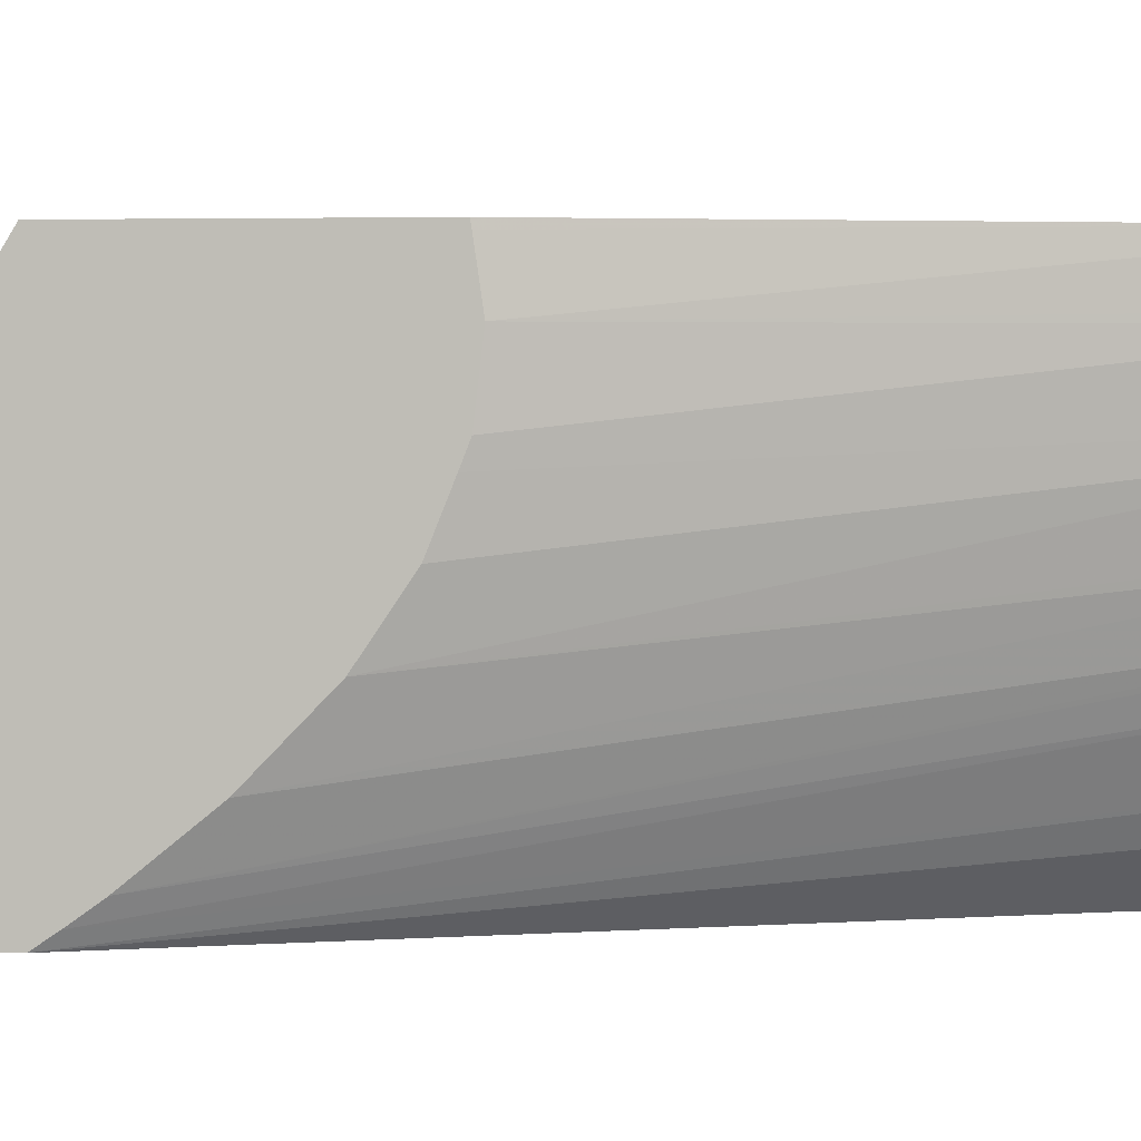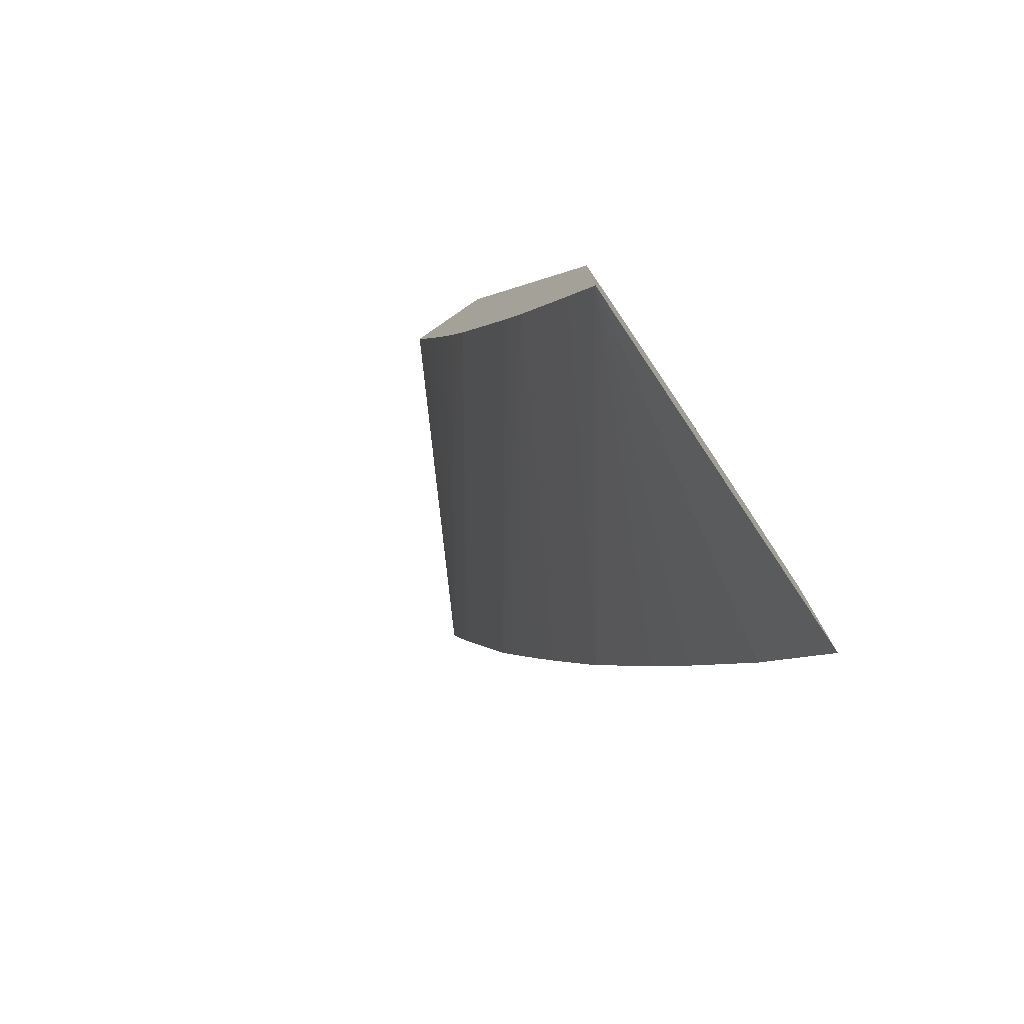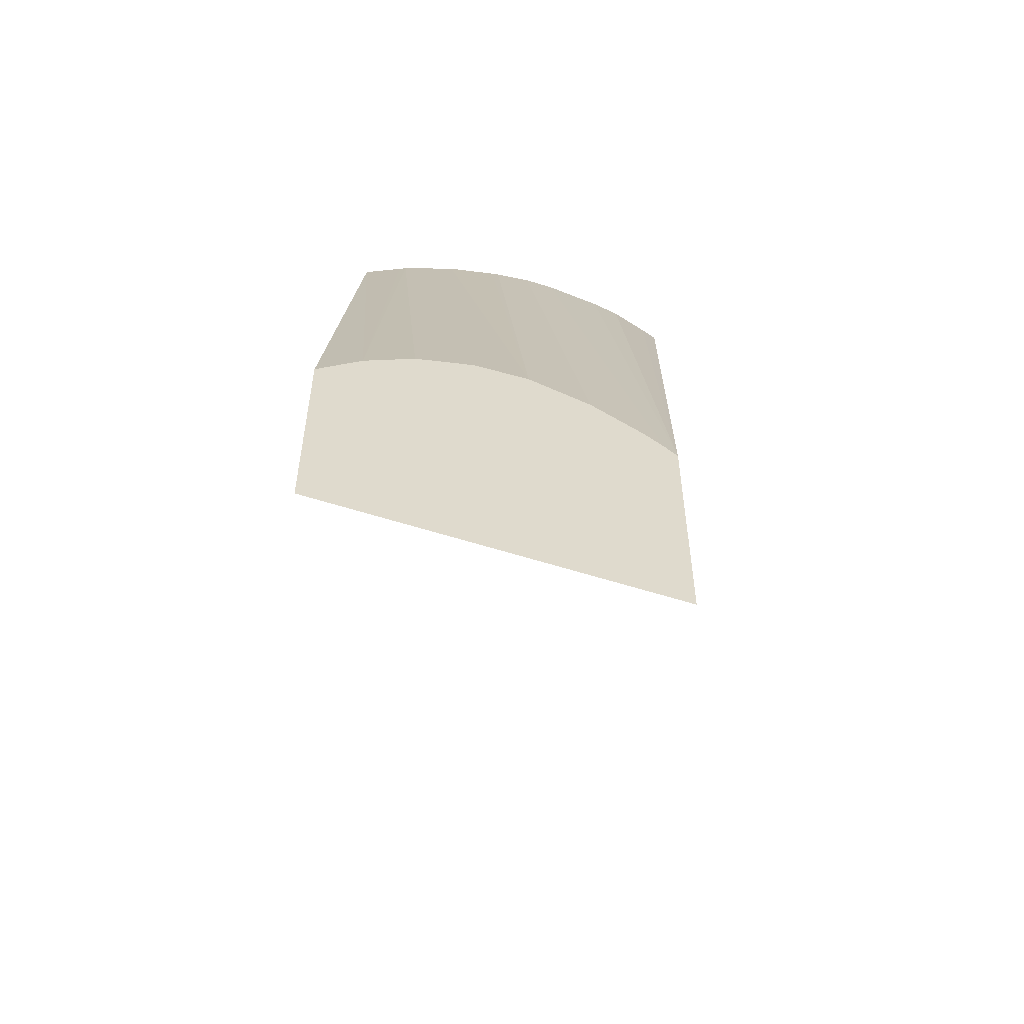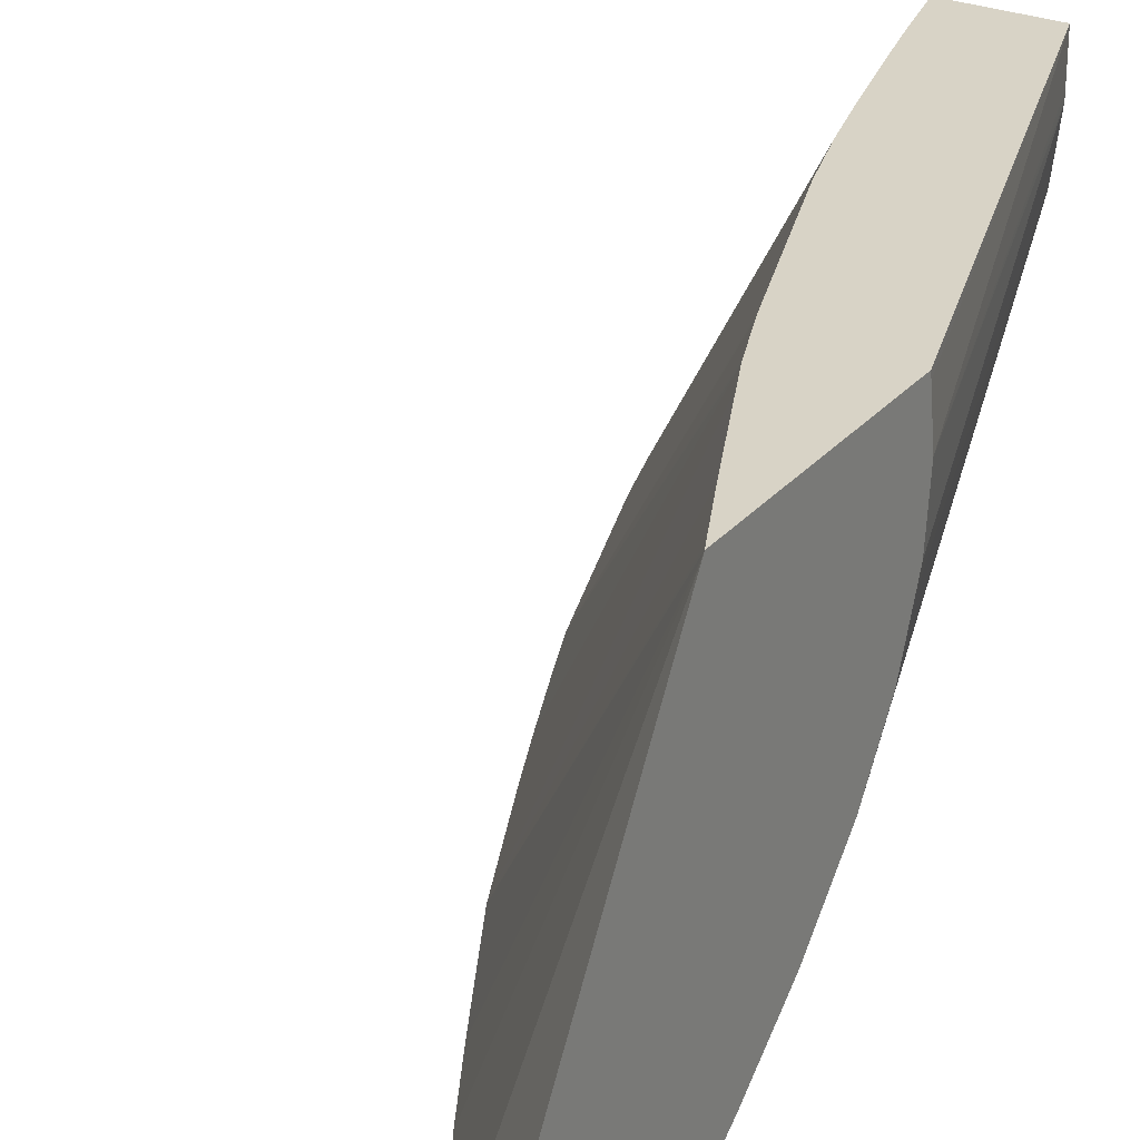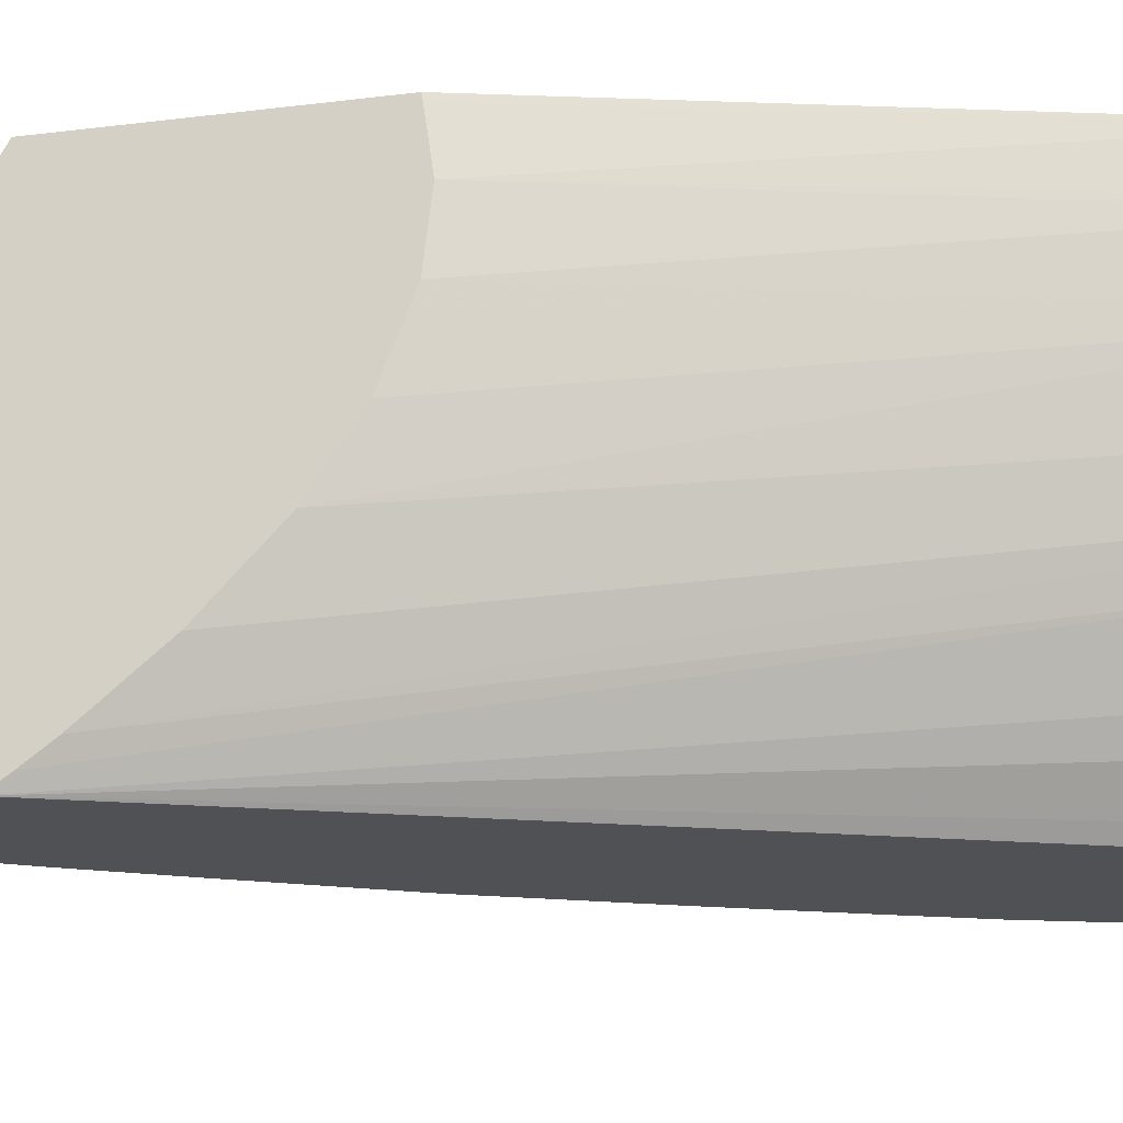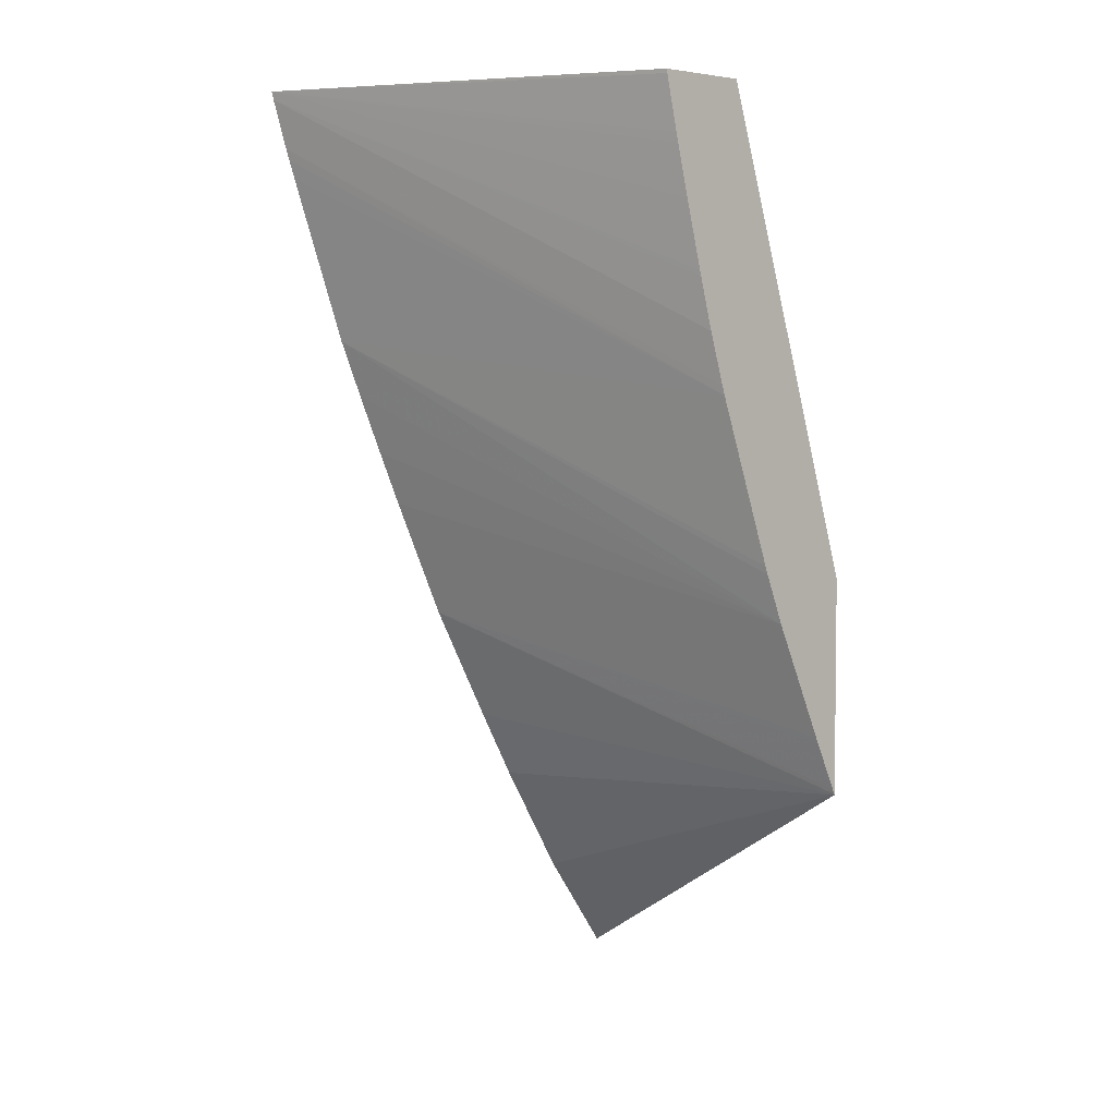
<metadata>
{"format":"obj","ext":"obj","renderer":"f3d","projection":"perspective","resolution":1024,"background":"white","views":[{"elev":2.6,"azim":-82.9,"up":"+Y"},{"elev":-77.8,"azim":-145.6,"up":"+Z"},{"elev":-54.3,"azim":-83.4,"up":"+Z"},{"elev":27.8,"azim":-148.6,"up":"+Y"},{"elev":-20.0,"azim":-76.6,"up":"+Y"},{"elev":4.2,"azim":138.6,"up":"+Z"}]}
</metadata>
<code>
v 3.172 0.5641 -0.312
v 3.095 0.7052 -0.3136
v 3.095 0.7052 -0.312
v 3.114 0.5641 -0.312
v 3.171 0.5641 -0.3152
v 3.085 0.7052 -0.3576
v 3.089 0.7052 -0.338
v 3.09 0.7052 -0.3343
v 3.059 0.7052 -0.312
v 3.109 0.5696 -0.312
v 3 0.5641 -0.5889
v 3.165 0.5641 -0.3334
v 3.072 0.7052 -0.4059
v 3.077 0.7052 -0.3858
v 3.078 0.7052 -0.3837
v 3.059 0.6886 -0.312
v 3 0.7052 -0.5023
v 3 0.7029 -0.5019
v 3 0.6856 -0.4994
v 3.097 0.5827 -0.312
v 3 0.5687 -0.5821
v 3 0.5641 -0.6756
v 3.091 0.593 -0.312
v 3.164 0.5641 -0.338
v 3.064 0.7052 -0.4298
v 3.066 0.7052 -0.4262
v 3.059 0.6856 -0.312
v 3 0.7052 -0.5896
v 3 0.6641 -0.5019
v 3 0.5754 -0.5726
v 3.078 0.614 -0.312
v 3.026 0.5641 -0.6372
v 3.161 0.5641 -0.3448
v 3.139 0.5641 -0.408
v 3.041 0.7052 -0.4953
v 3.062 0.6656 -0.312
v 3 0.7052 -0.5892
v 3.09 0.5641 -0.5205
v 3.066 0.5641 -0.5661
v 3.052 0.5641 -0.5933
v 3 0.6571 -0.5046
v 3 0.5946 -0.549
v 3.074 0.6238 -0.312
v 3.073 0.6255 -0.312
v 3.13 0.5641 -0.4298
v 3.032 0.7052 -0.5185
v 3.033 0.7052 -0.5159
v 3.04 0.7052 -0.4986
v 3.062 0.6626 -0.312
v 3 0.6397 -0.5116
v 3.001 0.7052 -0.587
v 3.028 0.7052 -0.5283
v 3.111 0.5641 -0.4738
v 3.01 0.7052 -0.568
v 3.011 0.7052 -0.5649
v 3 0.6181 -0.5262
v 3.068 0.6398 -0.312
v 3.12 0.5641 -0.4529
v 3.067 0.6426 -0.312
f 1 2 3
f 1 3 9
f 1 9 16
f 1 16 27
f 1 27 36
f 1 36 49
f 1 49 59
f 1 59 57
f 1 57 44
f 1 44 43
f 1 43 31
f 1 31 23
f 1 23 20
f 1 20 10
f 1 10 4
f 1 4 11
f 1 11 22
f 1 22 32
f 1 32 40
f 1 40 39
f 1 39 38
f 1 38 53
f 1 53 58
f 1 58 45
f 1 45 34
f 1 34 33
f 1 33 24
f 1 24 12
f 1 12 5
f 1 5 6
f 1 6 7
f 1 7 8
f 1 8 2
f 2 8 7
f 2 7 6
f 2 6 15
f 2 15 14
f 2 14 13
f 2 13 26
f 2 26 25
f 2 25 35
f 2 35 48
f 2 48 47
f 2 47 46
f 2 46 52
f 2 52 55
f 2 55 54
f 2 54 51
f 2 51 37
f 2 37 28
f 2 28 17
f 2 17 9
f 2 9 3
f 4 10 11
f 5 12 13
f 5 13 14
f 5 14 15
f 5 15 6
f 9 17 18
f 9 18 19
f 9 19 16
f 10 20 11
f 11 21 30
f 11 30 42
f 11 42 56
f 11 56 50
f 11 50 41
f 11 41 29
f 11 29 19
f 11 19 18
f 11 18 17
f 11 17 28
f 11 28 22
f 11 20 23
f 11 23 21
f 12 24 25
f 12 25 26
f 12 26 13
f 16 19 27
f 19 29 27
f 21 23 31
f 21 31 30
f 22 28 32
f 24 33 25
f 25 33 34
f 25 34 35
f 27 29 36
f 28 37 38
f 28 38 39
f 28 39 40
f 28 40 32
f 29 41 36
f 30 31 43
f 30 43 44
f 30 44 42
f 34 45 46
f 34 46 47
f 34 47 48
f 34 48 35
f 36 41 50
f 36 50 49
f 37 51 38
f 38 52 46
f 38 46 53
f 38 51 54
f 38 54 55
f 38 55 52
f 42 44 57
f 42 57 56
f 45 58 46
f 46 58 53
f 49 50 56
f 49 56 59
f 56 57 59

</code>
